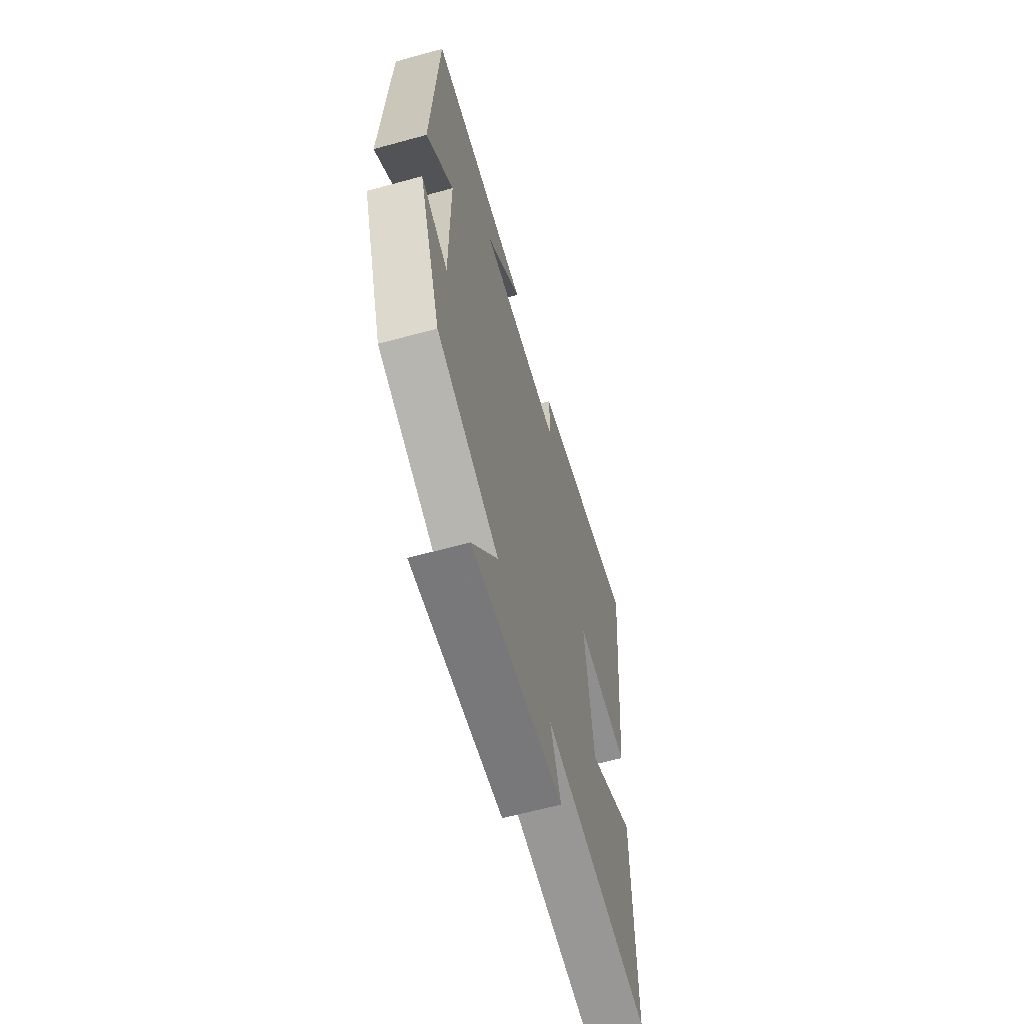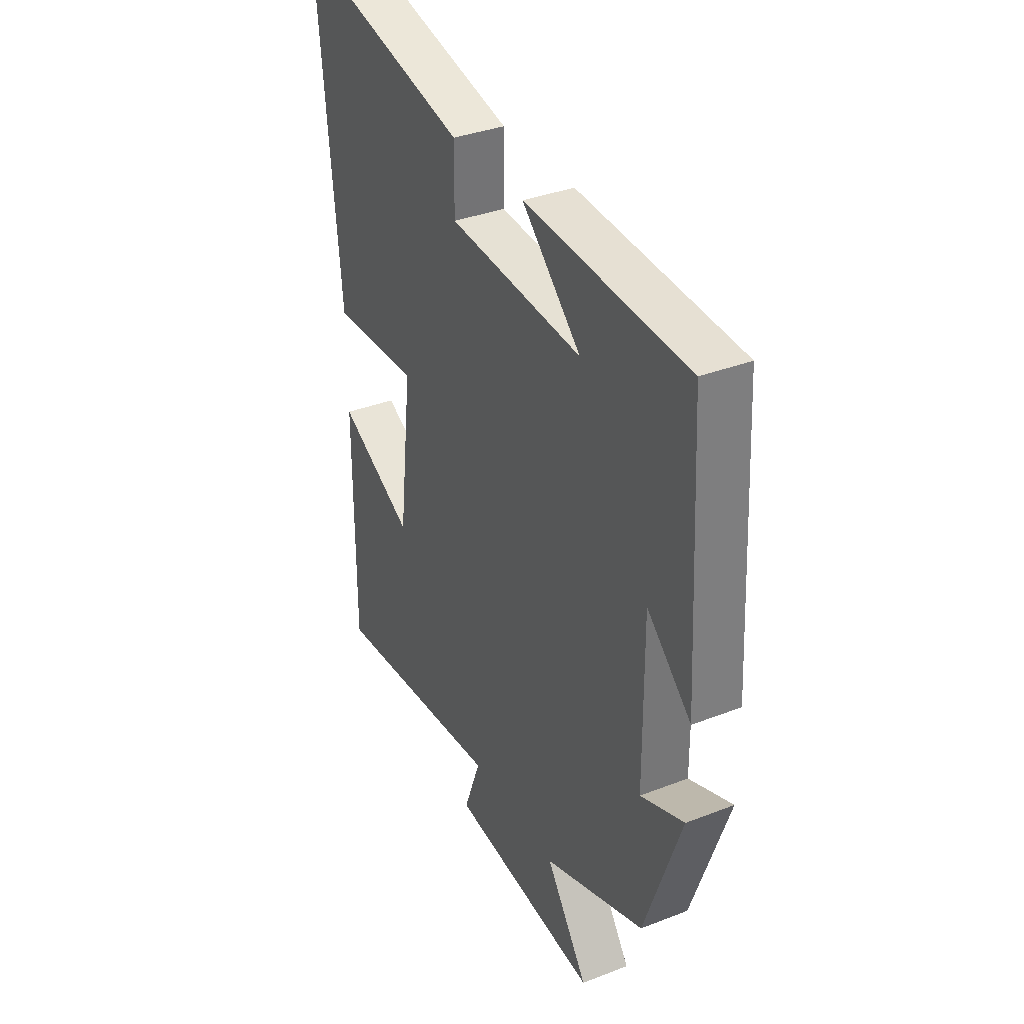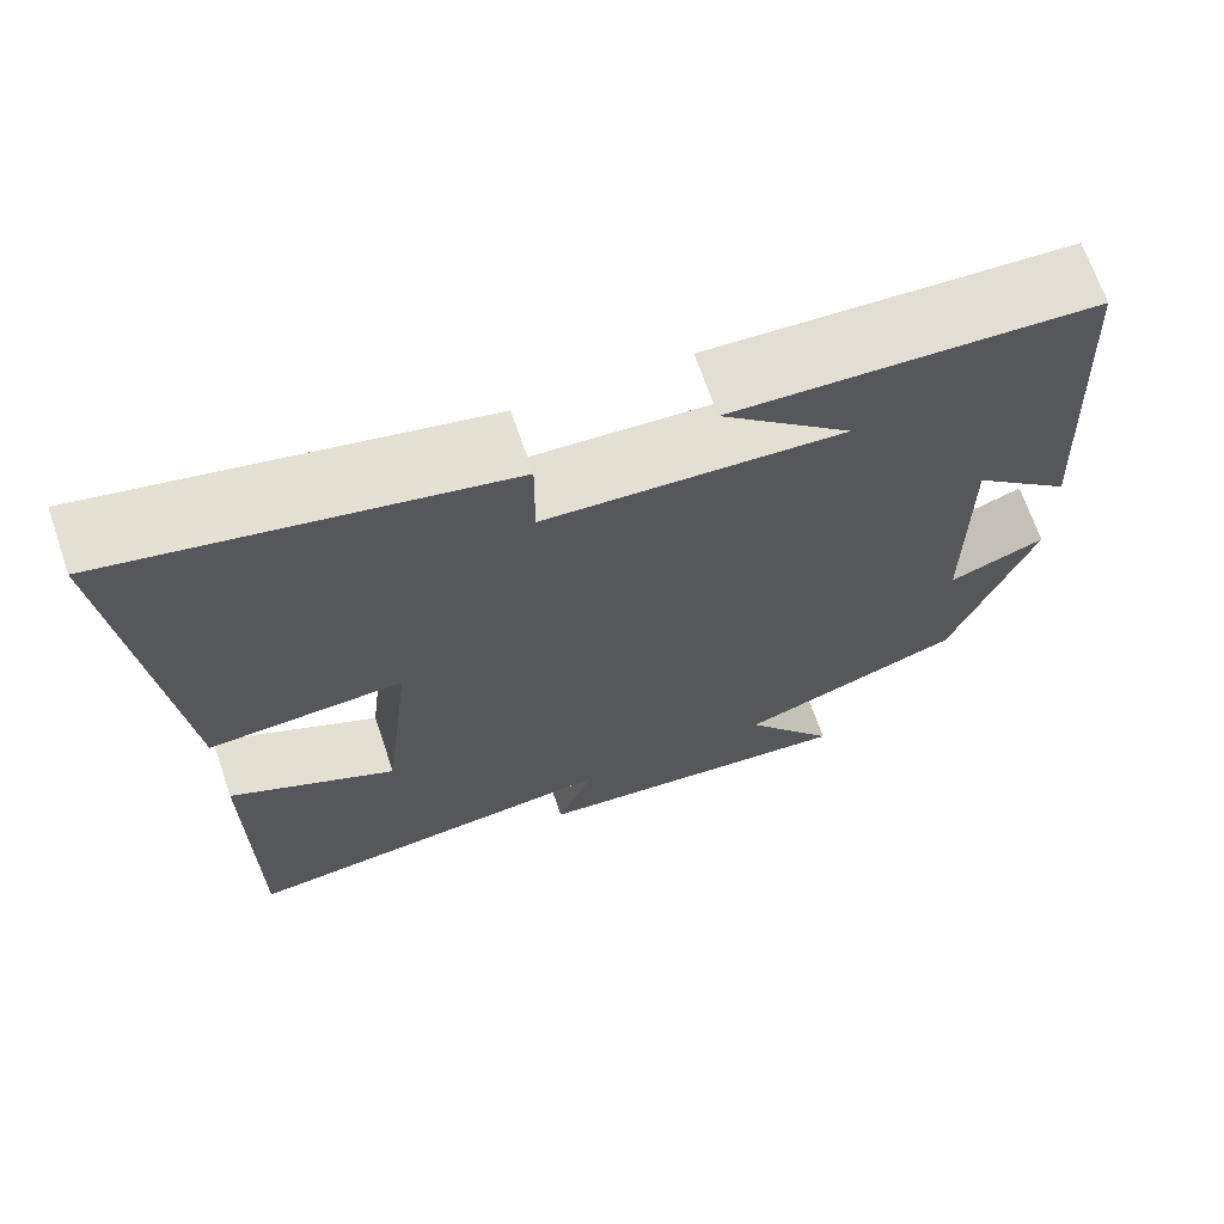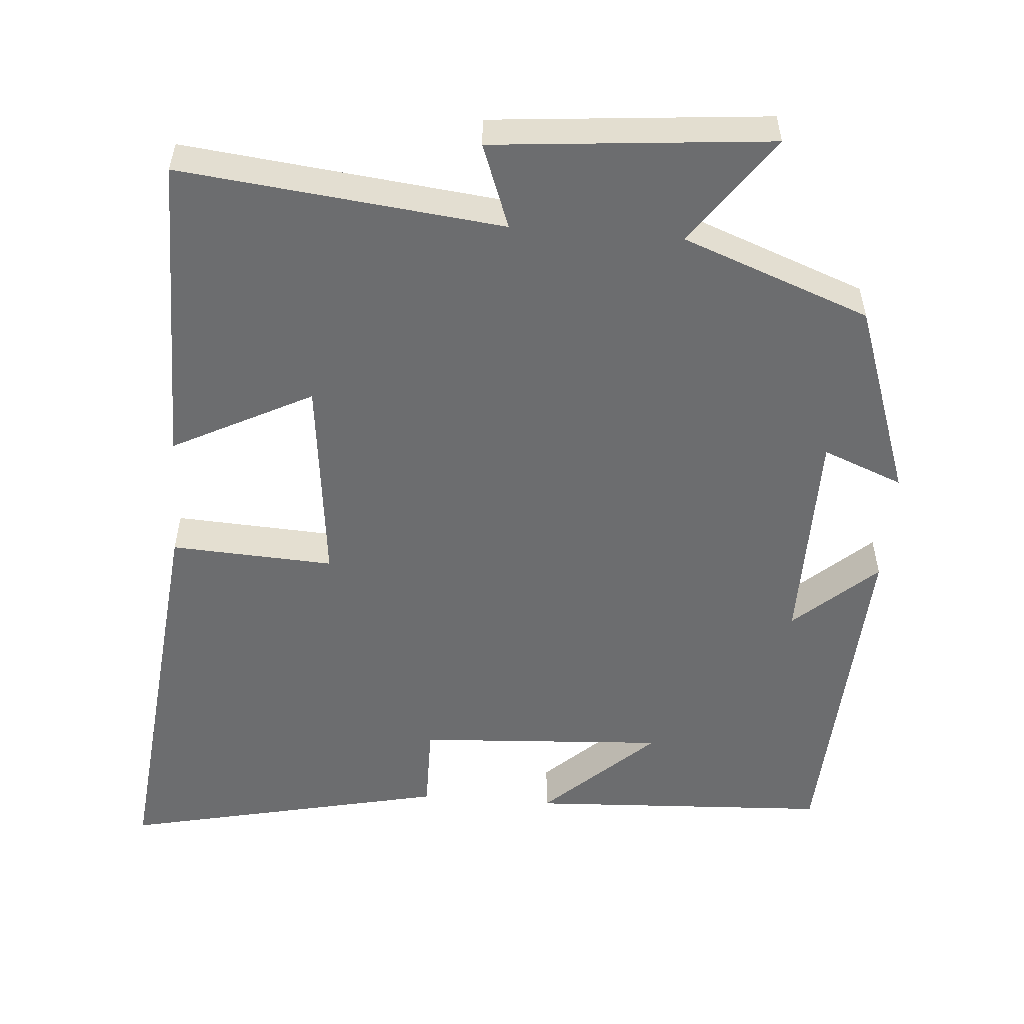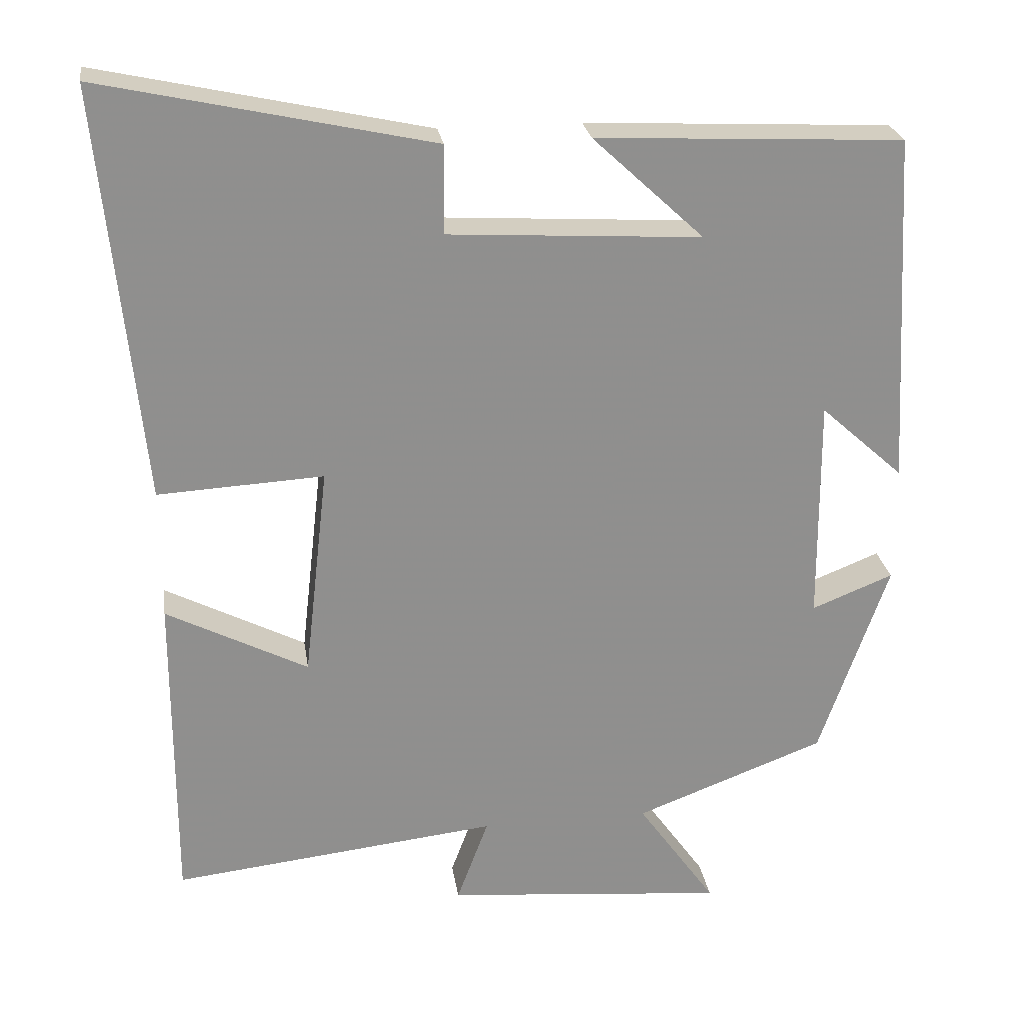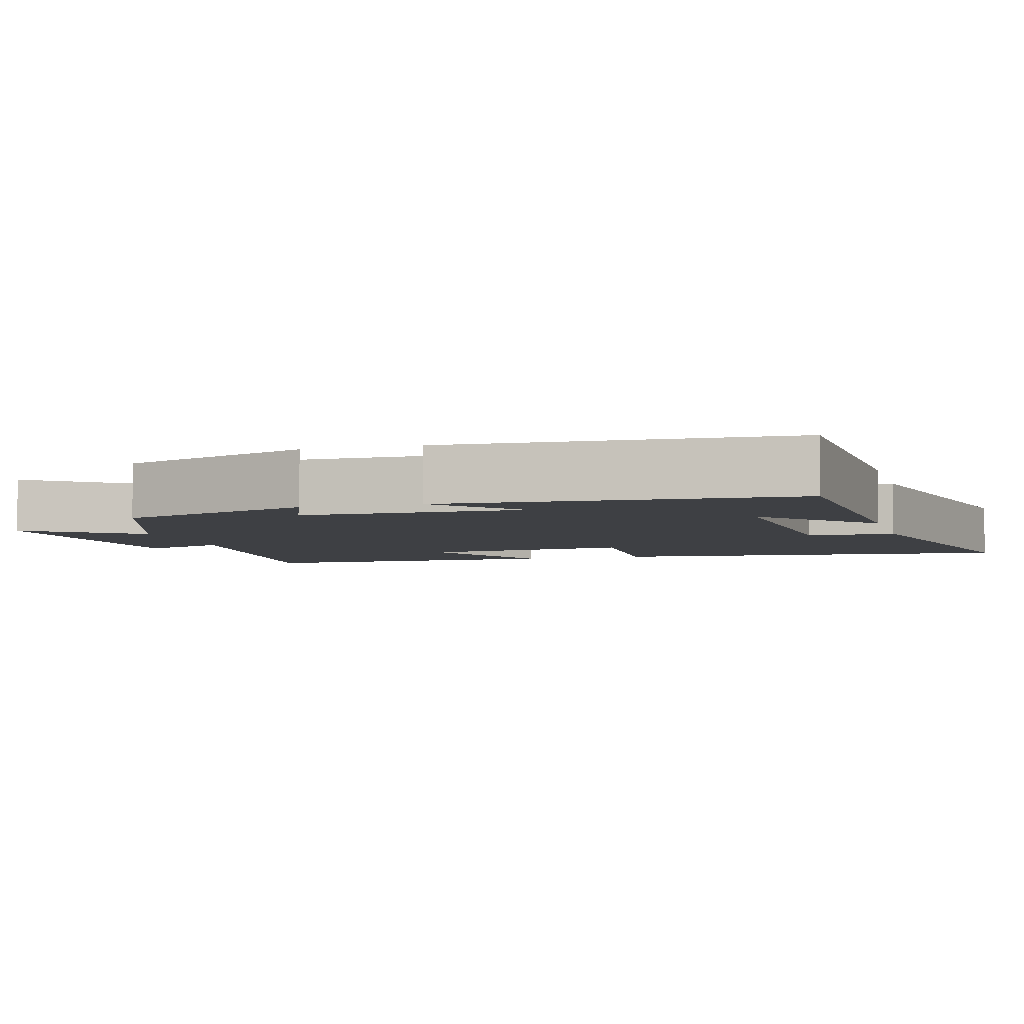
<metadata>
{"format":"obj","ext":"obj","renderer":"f3d","projection":"perspective","resolution":1024,"background":"white","views":[{"elev":-62.5,"azim":-74.4,"up":"+Z"},{"elev":35.4,"azim":-117.2,"up":"+Z"},{"elev":68.9,"azim":161.1,"up":"+Z"},{"elev":-53.9,"azim":175.5,"up":"+Y"},{"elev":25.1,"azim":171.5,"up":"+Z"},{"elev":-4.9,"azim":-74.3,"up":"+Y"}]}
</metadata>
<code>
v 0.501 0.07 -0.548
v 0.069 0.07 -0.5
v 0.111 0.07 -0.613
v -0.261 0.07 -0.647
v -0.157 0.07 -0.5
v -0.409 0.07 -0.405
v -0.5 0.07 -0.143
v -0.392 0.07 -0.186
v -0.39 0.07 0.112
v -0.5 0.07 0.013
v -0.474 0.07 0.48
v -0.068 0.07 0.5
v -0.215 0.07 0.363
v 0.119 0.07 0.383
v 0.118 0.07 0.5
v 0.555 0.07 0.596
v 0.5 0.07 0.048
v 0.281 0.07 0.06
v 0.313 0.07 -0.222
v 0.5 0.07 -0.126
v 0.501 0 -0.548
v 0.069 0 -0.5
v 0.111 0 -0.613
v -0.261 0 -0.647
v -0.157 0 -0.5
v -0.409 0 -0.405
v -0.5 0 -0.143
v -0.392 0 -0.186
v -0.39 0 0.112
v -0.5 0 0.013
v -0.474 0 0.48
v -0.068 0 0.5
v -0.215 0 0.363
v 0.119 0 0.383
v 0.118 0 0.5
v 0.555 0 0.596
v 0.5 0 0.048
v 0.281 0 0.06
v 0.313 0 -0.222
v 0.5 0 -0.126
f 19 20 1 2
f 18 19 2
f 16 17 18
f 15 16 18
f 14 15 18
f 13 14 18 2
f 11 12 13
f 9 10 11 13
f 8 9 13 2
f 7 8 2
f 6 7 2
f 5 6 2
f 2 3 4 5
f 22 21 40 39
f 22 39 38
f 38 37 36
f 38 36 35
f 38 35 34
f 22 38 34 33
f 33 32 31
f 33 31 30 29
f 22 33 29 28
f 22 28 27
f 22 27 26
f 22 26 25
f 25 24 23 22
f 1 21 22 2
f 2 22 23 3
f 3 23 24 4
f 4 24 25 5
f 5 25 26 6
f 6 26 27 7
f 7 27 28 8
f 8 28 29 9
f 9 29 30 10
f 10 30 31 11
f 11 31 32 12
f 12 32 33 13
f 13 33 34 14
f 14 34 35 15
f 15 35 36 16
f 16 36 37 17
f 17 37 38 18
f 18 38 39 19
f 19 39 40 20
f 20 40 21 1

</code>
